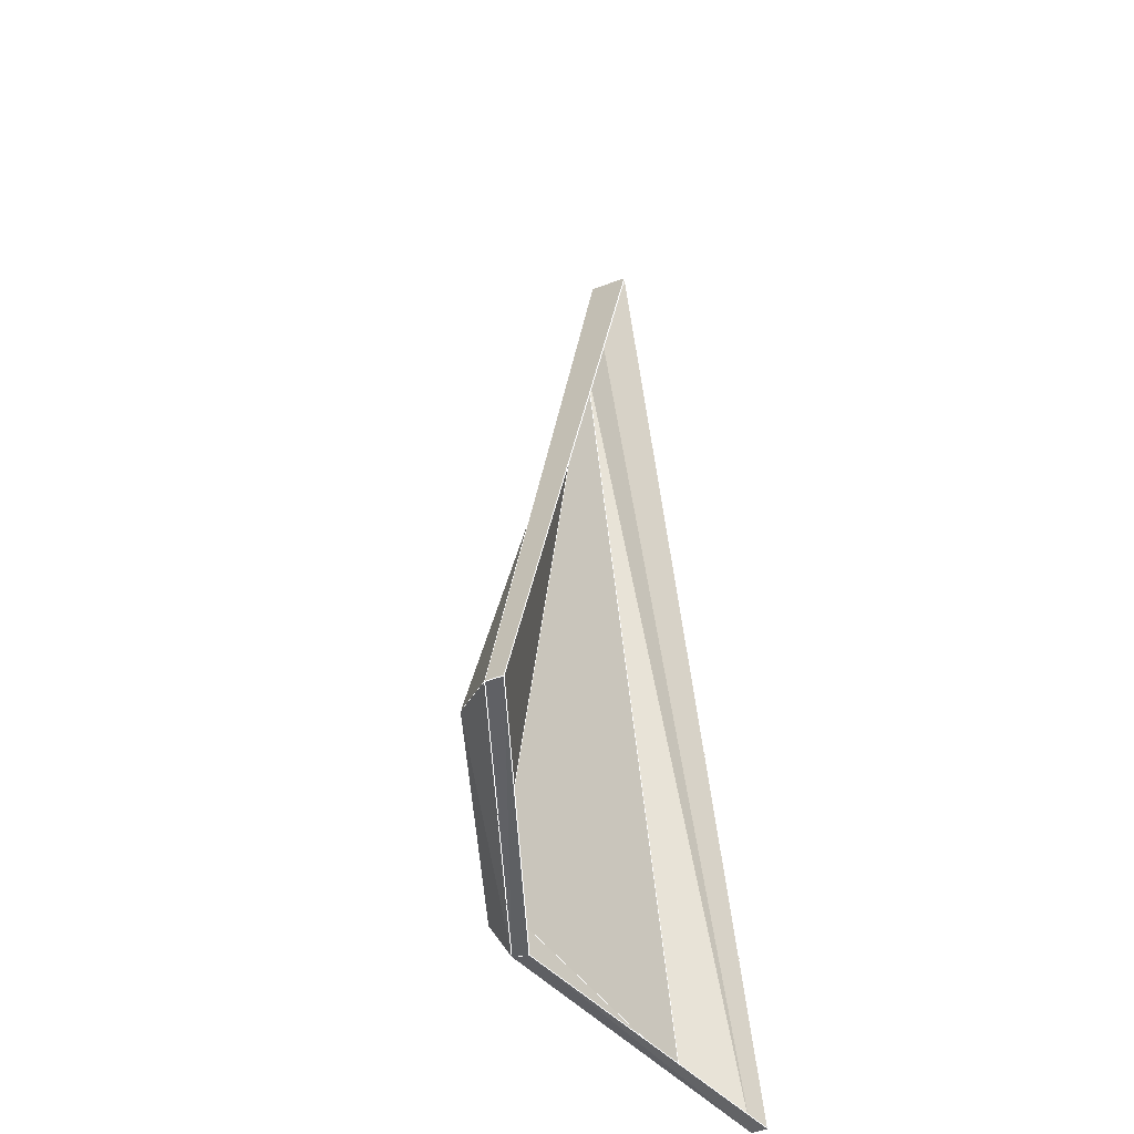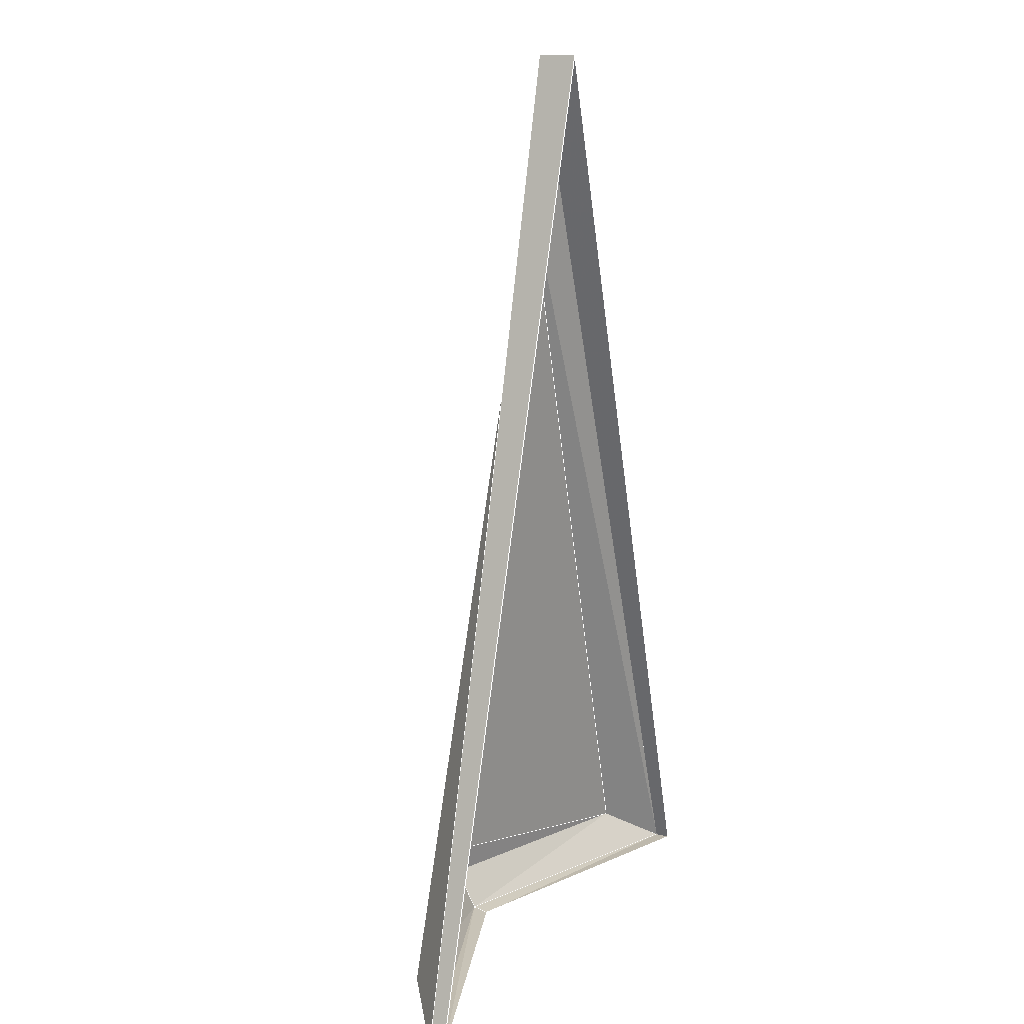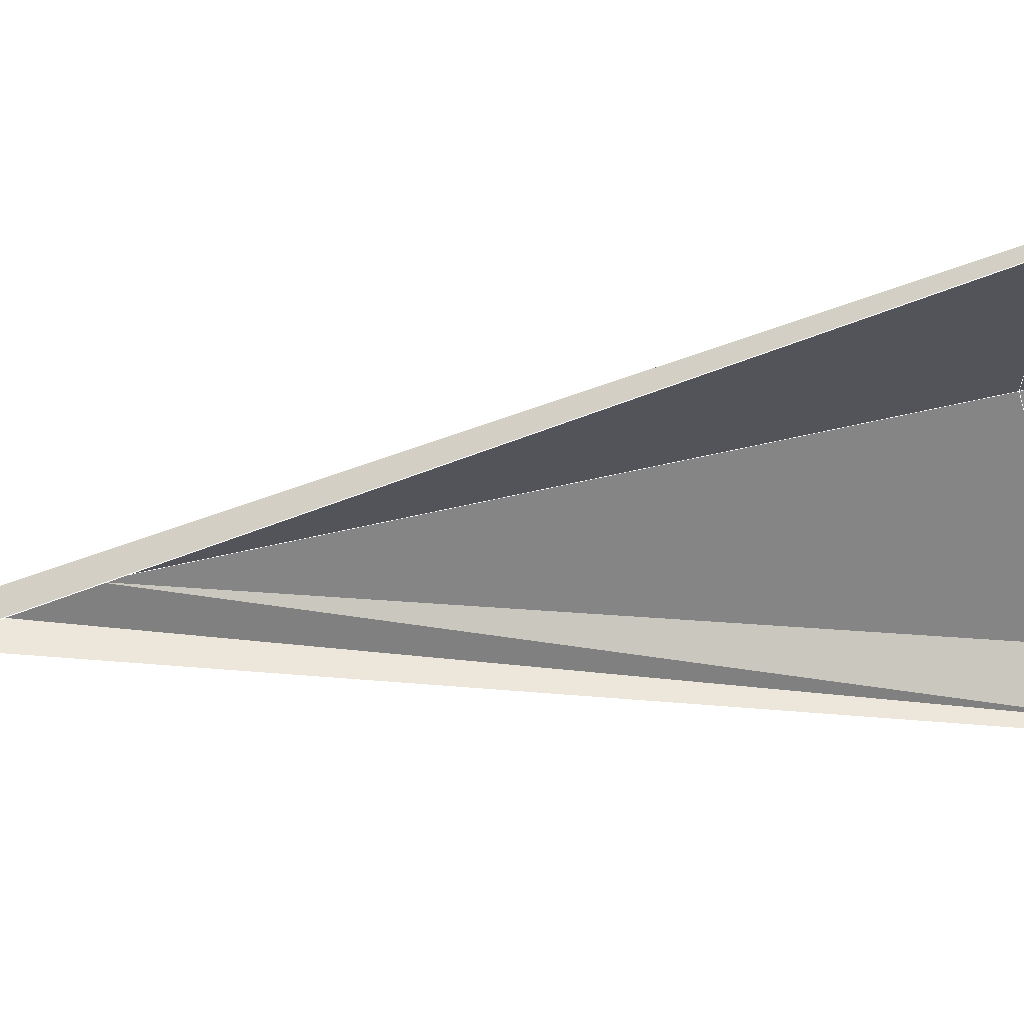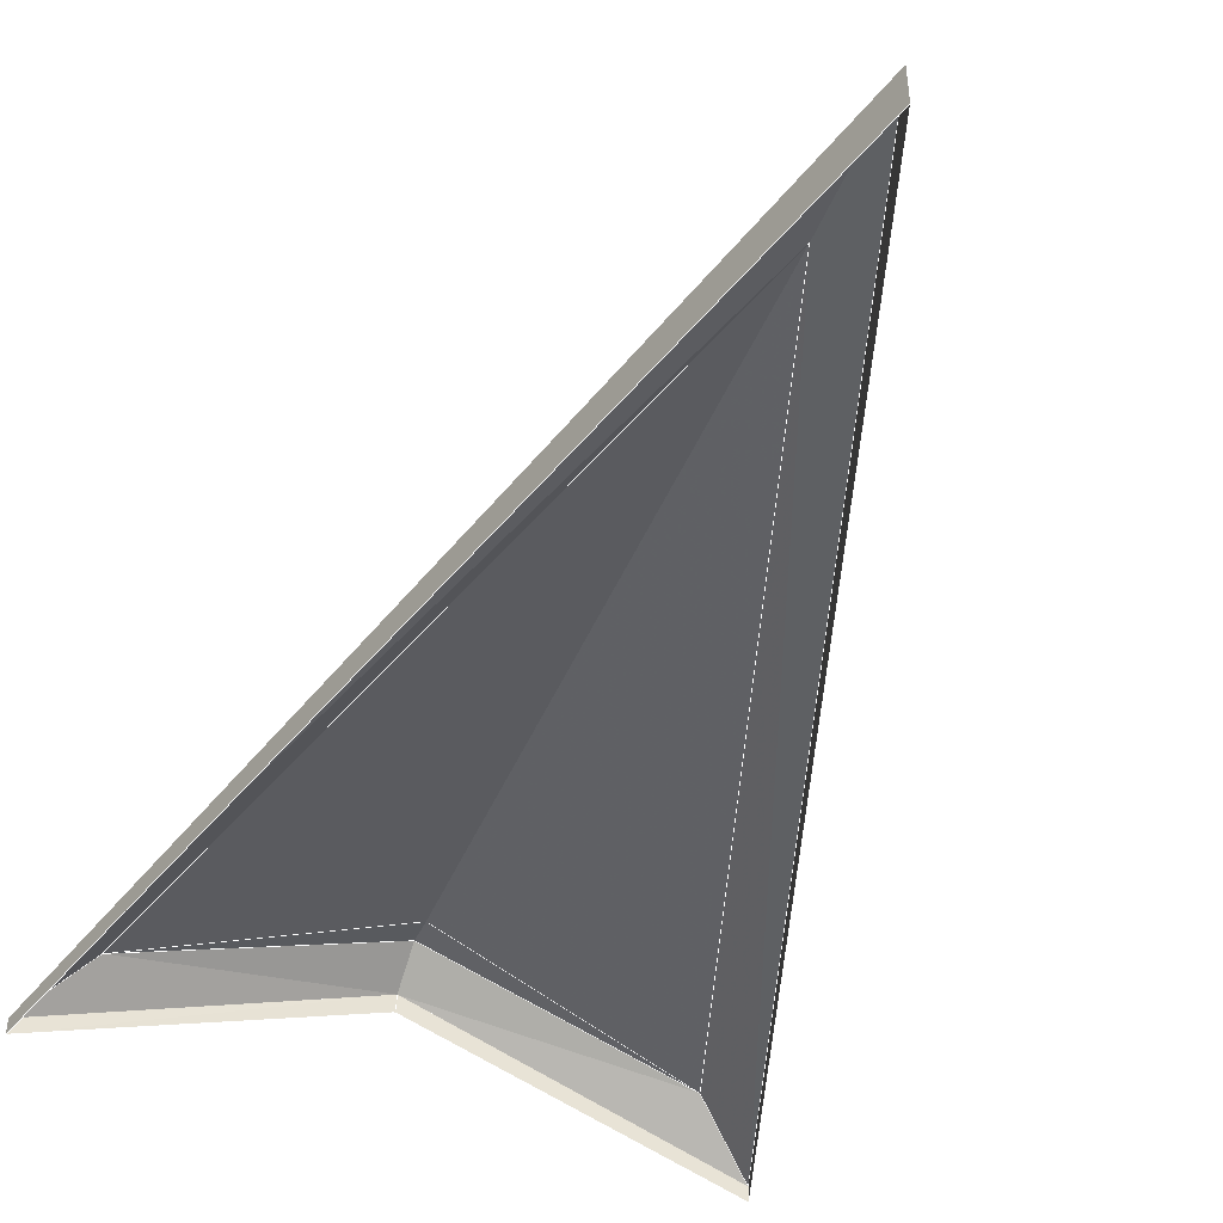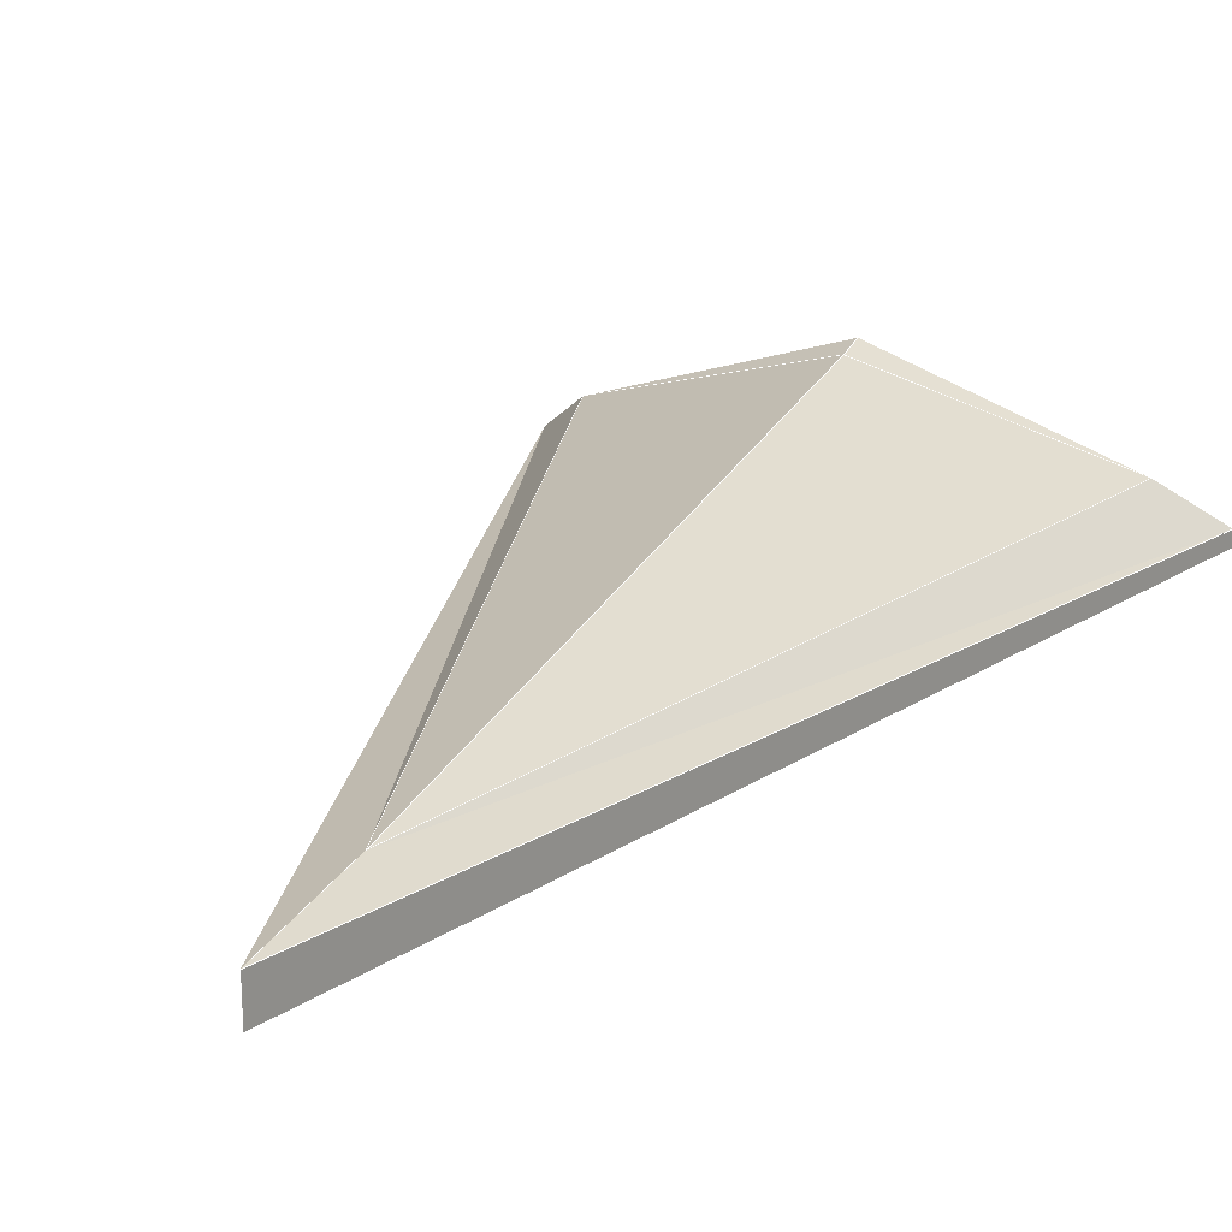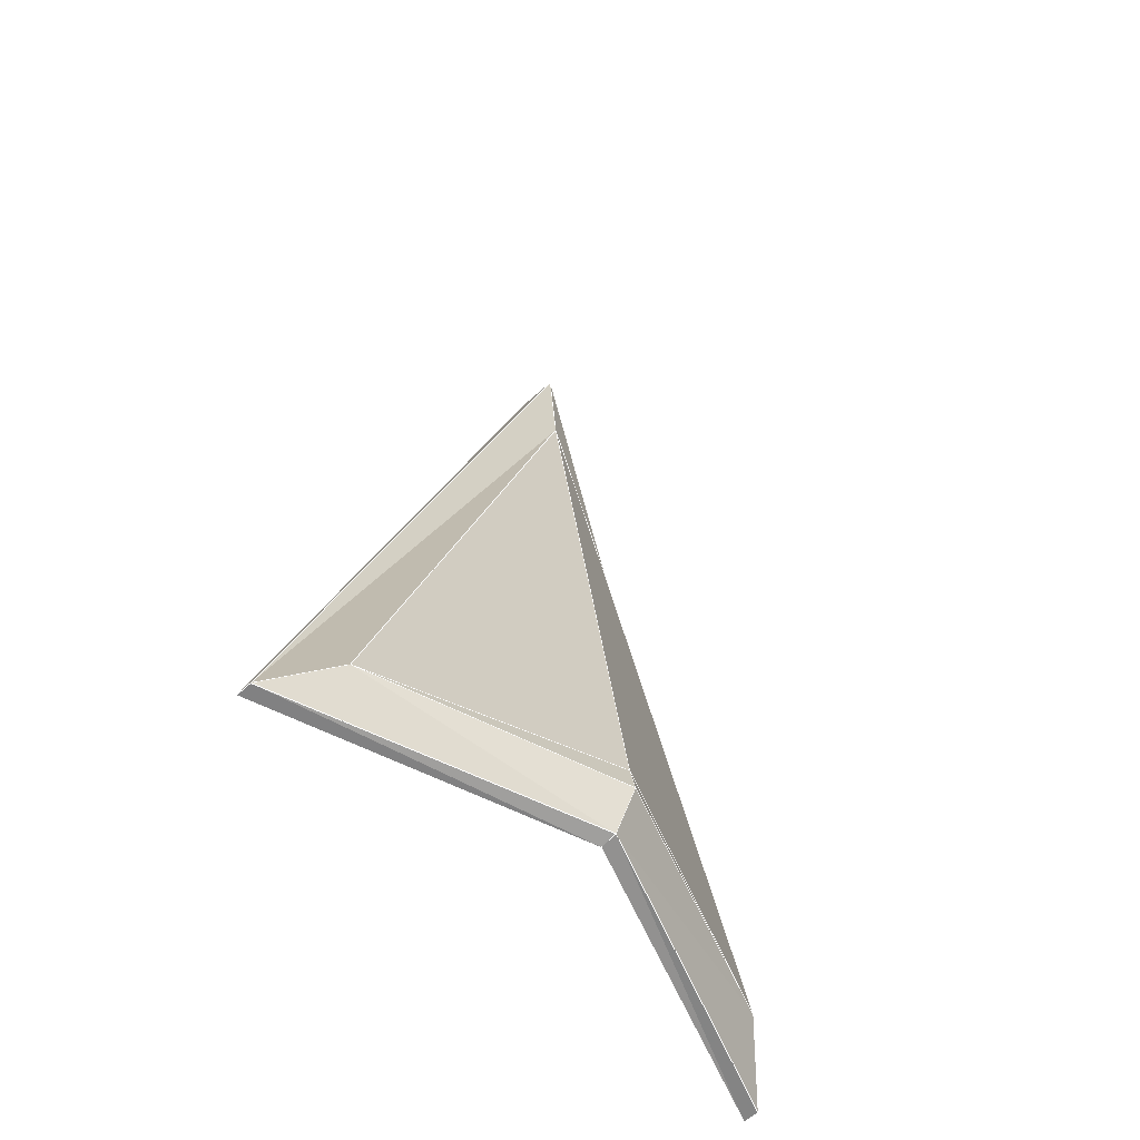
<metadata>
{"format":"obj","ext":"obj","renderer":"f3d","projection":"perspective","resolution":1024,"background":"white","views":[{"elev":-50.6,"azim":-67.5,"up":"+Z"},{"elev":15.4,"azim":-62.9,"up":"+Z"},{"elev":-42.3,"azim":100.0,"up":"+Y"},{"elev":-47.0,"azim":-20.2,"up":"+Y"},{"elev":21.8,"azim":25.0,"up":"+Y"},{"elev":-60.7,"azim":133.0,"up":"+Z"}]}
</metadata>
<code>
v -2.496 2.559 -3.237
v 0 2.761 5.079
v 0 2.846 3.865
v -2.027 2.949 -2.888
v -1e-06 3.642 -2.849
v 0 3.454 -3.198
v 2.496 2.559 -3.237
v 2.027 2.949 -2.888
v 0 2.761 5.079
v 0 2.426 5.079
v 2.496 2.426 -3.237
v 2.496 2.559 -3.237
v 0 3.454 -3.198
v -0 3.319 -3.225
v -2.496 2.426 -3.237
v -2.496 2.559 -3.237
v -2.496 2.559 -3.237
v -2.496 2.426 -3.237
v 0 2.426 5.079
v 0 2.761 5.079
v 2.496 2.559 -3.237
v 2.496 2.426 -3.237
v -2.027 2.949 -2.888
v 0 3.596 -2.594
v 0 3.642 -2.849
v 2.027 2.949 -2.888
v 0 2.846 3.865
f 1 2 3
f 1 3 4
f 4 5 6
f 4 6 1
f 7 8 3
f 7 3 2
f 9 10 11
f 9 11 12
f 13 14 15
f 13 15 16
f 17 18 19
f 17 19 20
f 6 5 8
f 6 8 7
f 14 13 21
f 14 21 22
f 23 24 25
f 24 26 25
f 24 23 27
f 26 24 27
l 23 24
l 17 20
l 19 18
l 26 24
l 4 5
l 4 3
l 13 14
l 21 20
l 25 24
l 17 18
l 5 13
l 27 23
l 20 19
l 4 17
l 13 14
l 3 20
l 26 27
l 21 20
l 21 22
l 23 24
l 27 24
l 18 14
l 8 3
l 21 13
l 25 24
l 8 21
l 17 18
l 17 13
l 20 19
l 3 20
l 21 22
l 17 13
l 4 17
l 17 20
l 23 25
l 21 13
l 22 14
l 19 22
l 27 24
l 8 21
l 26 24
l 5 13
l 8 5
l 26 25

</code>
